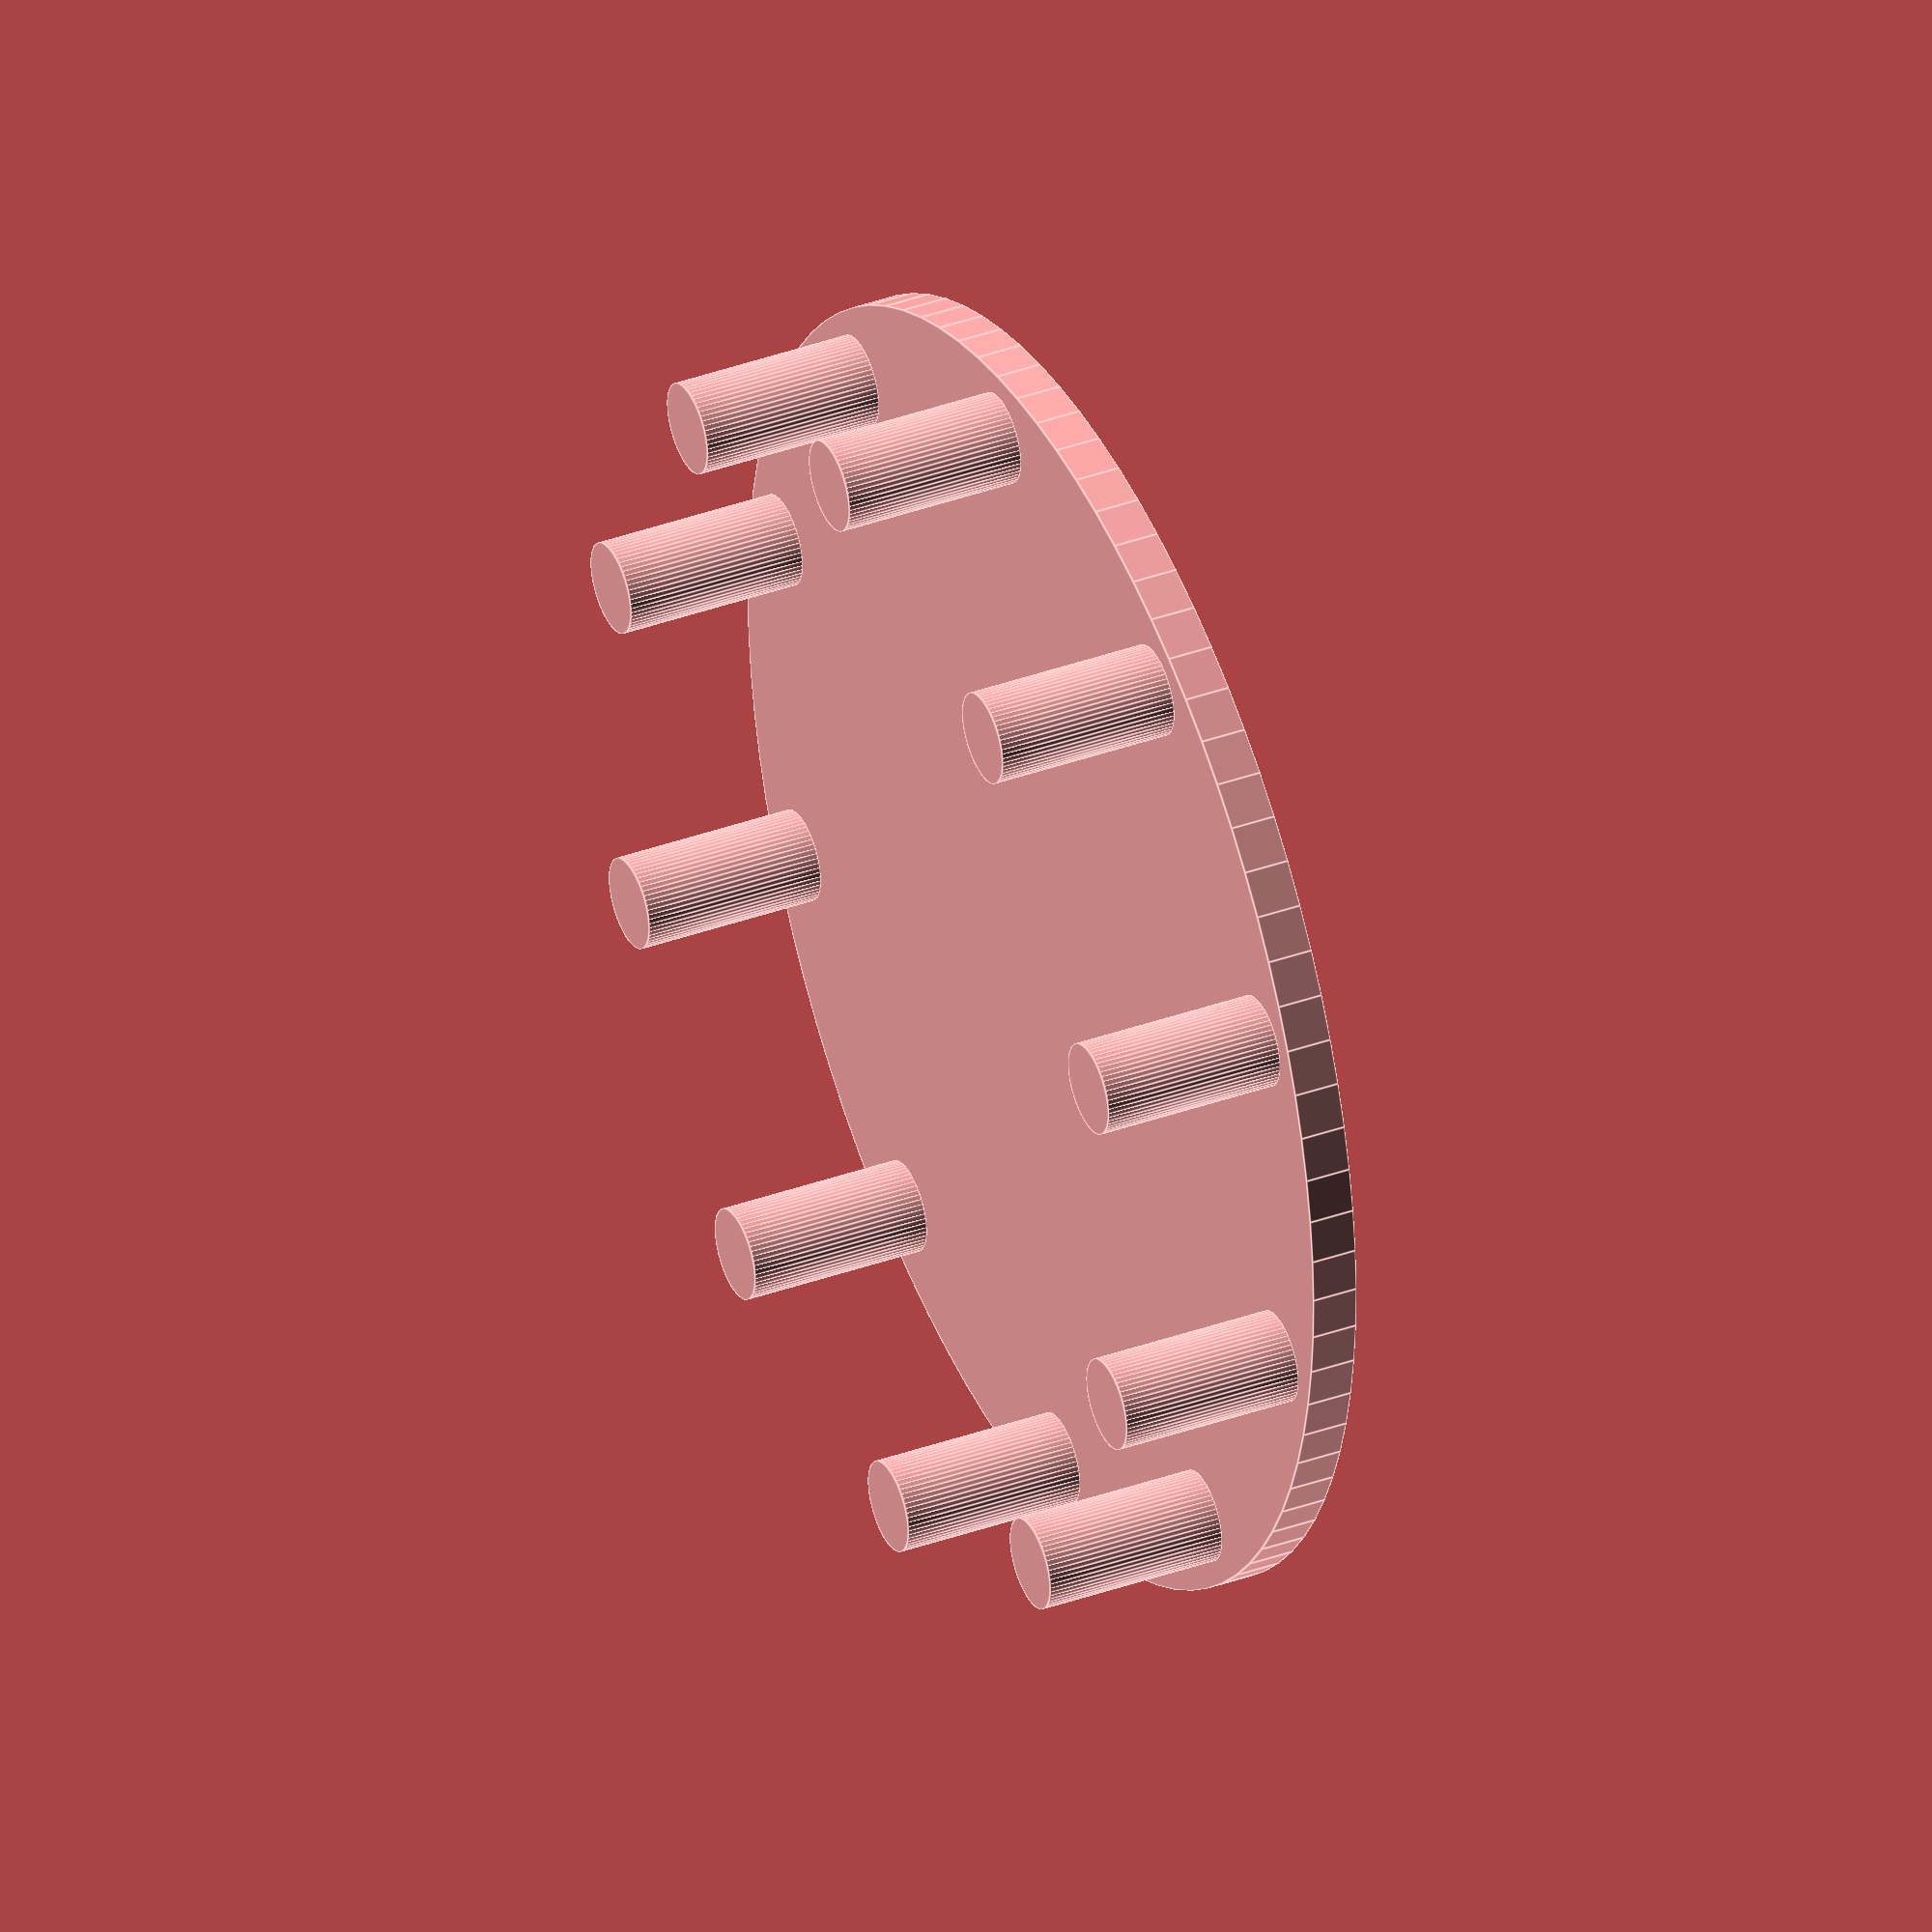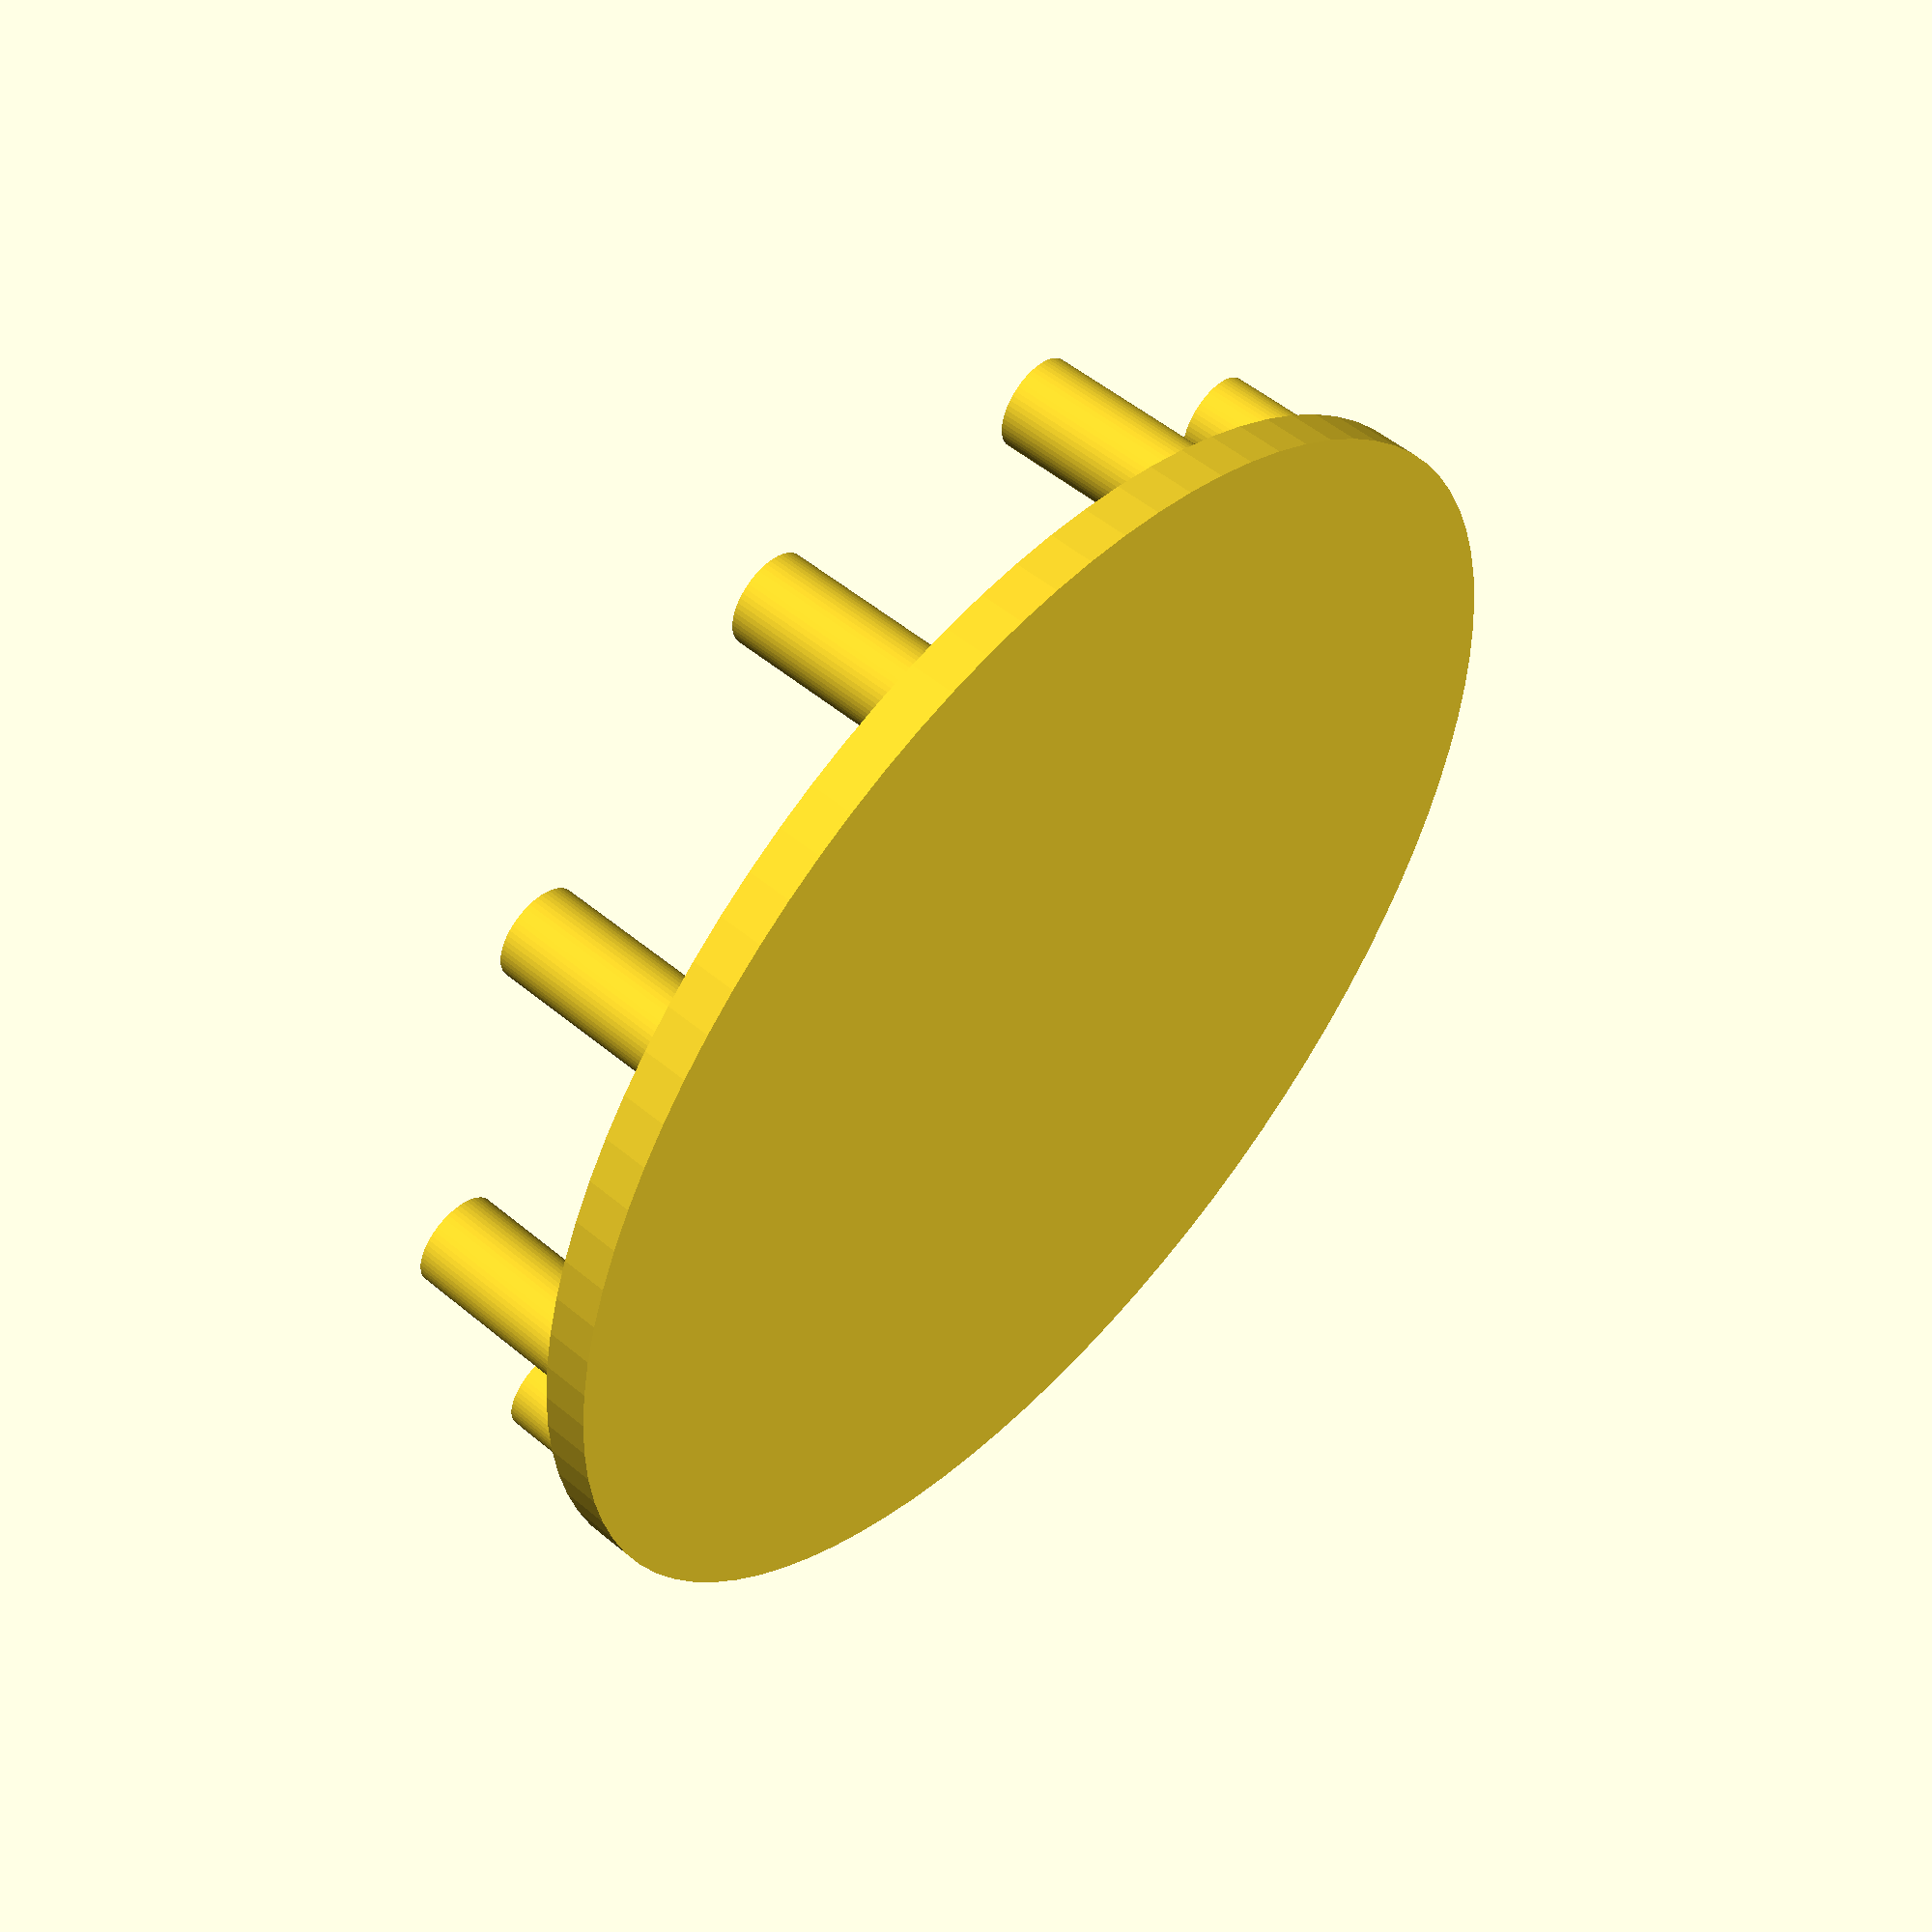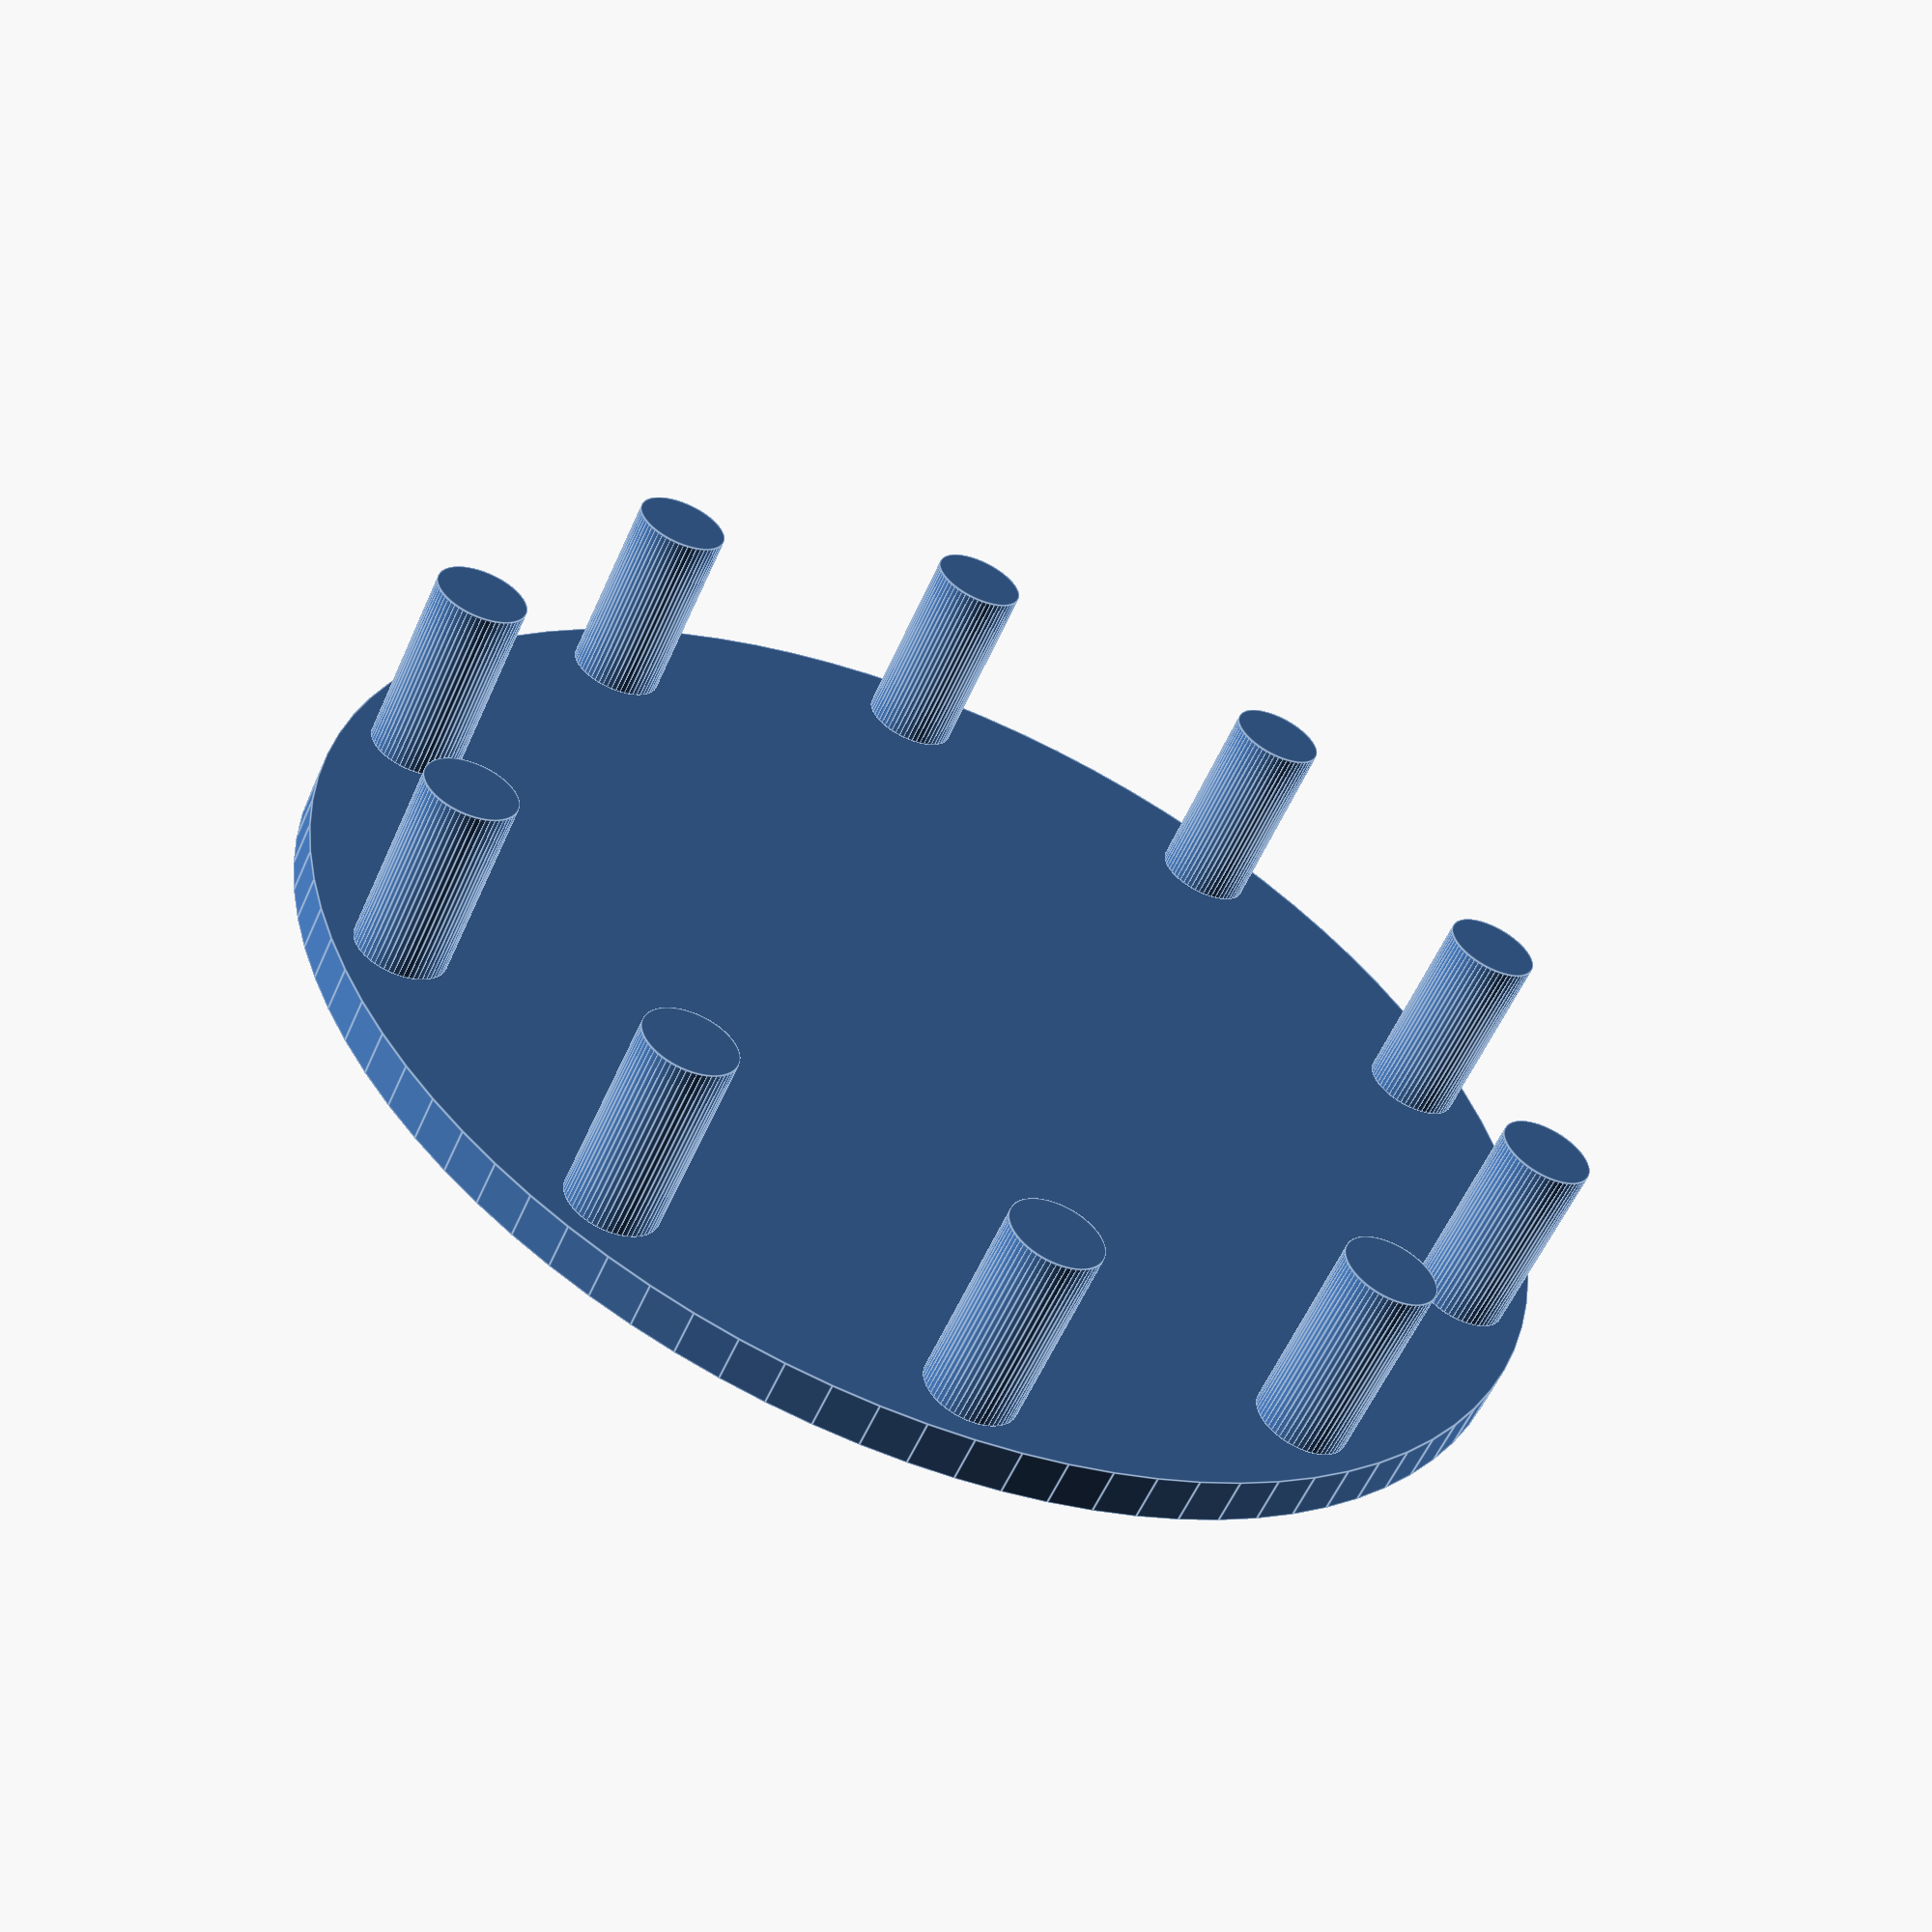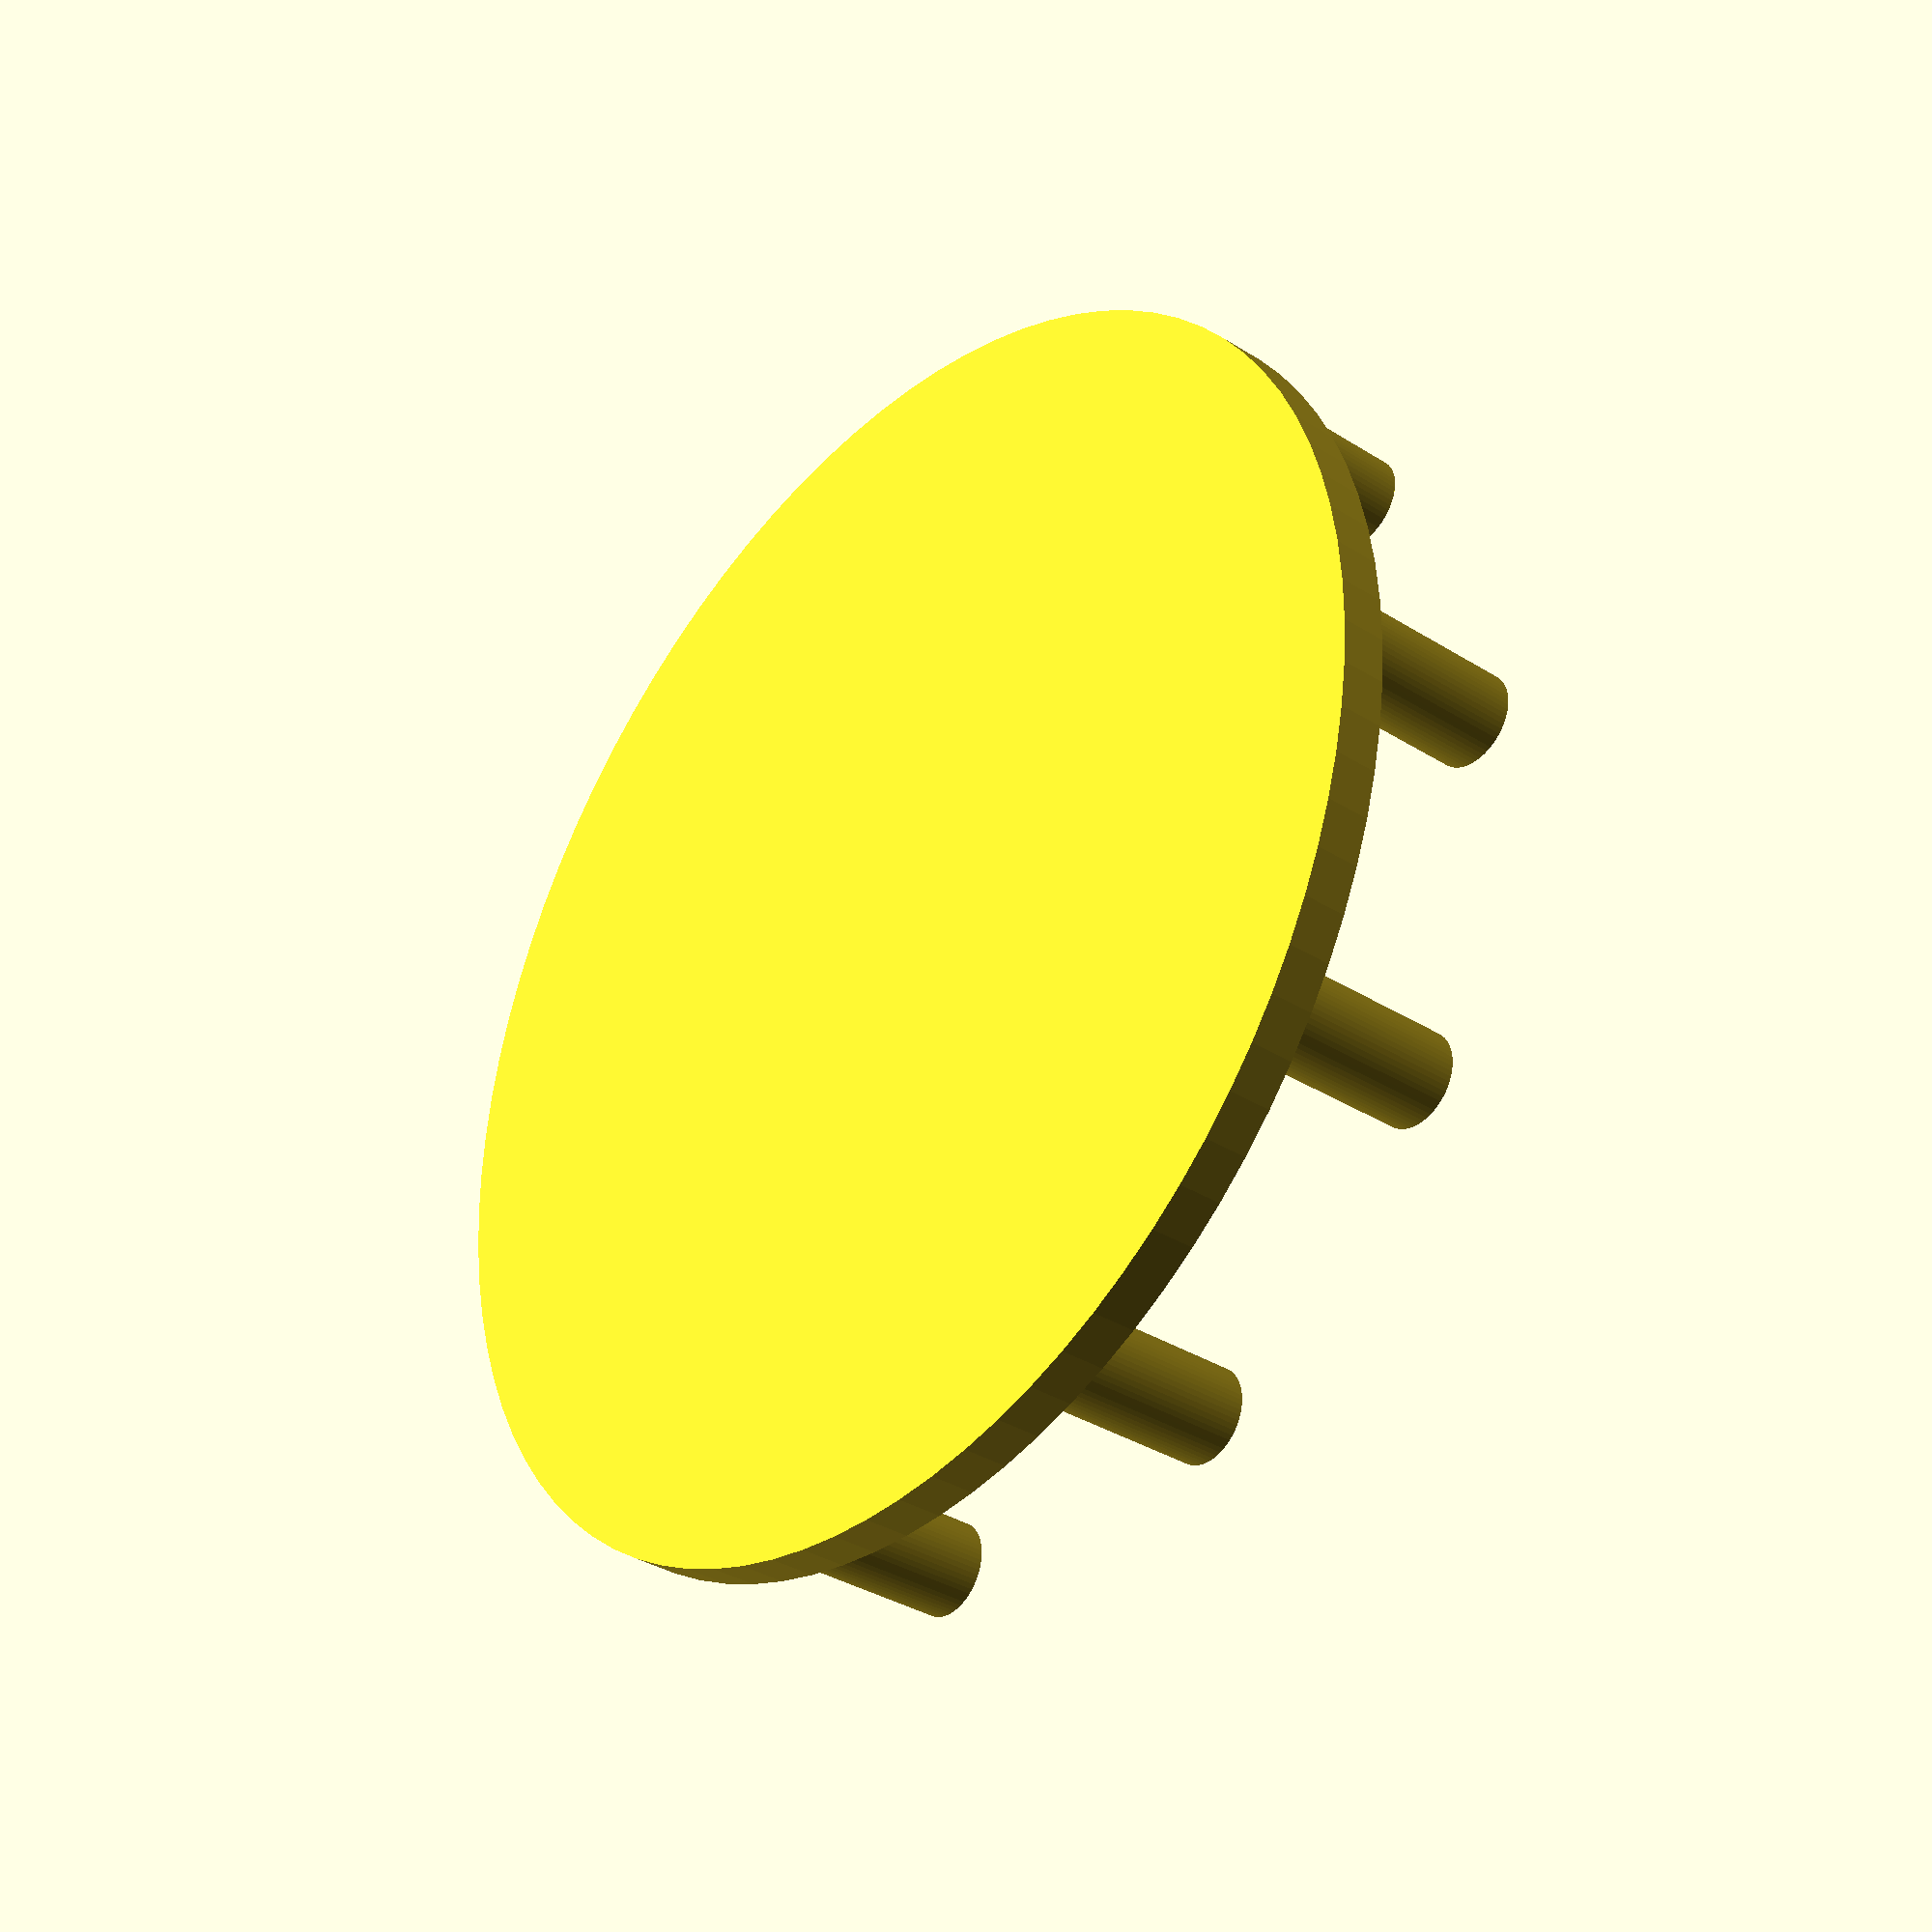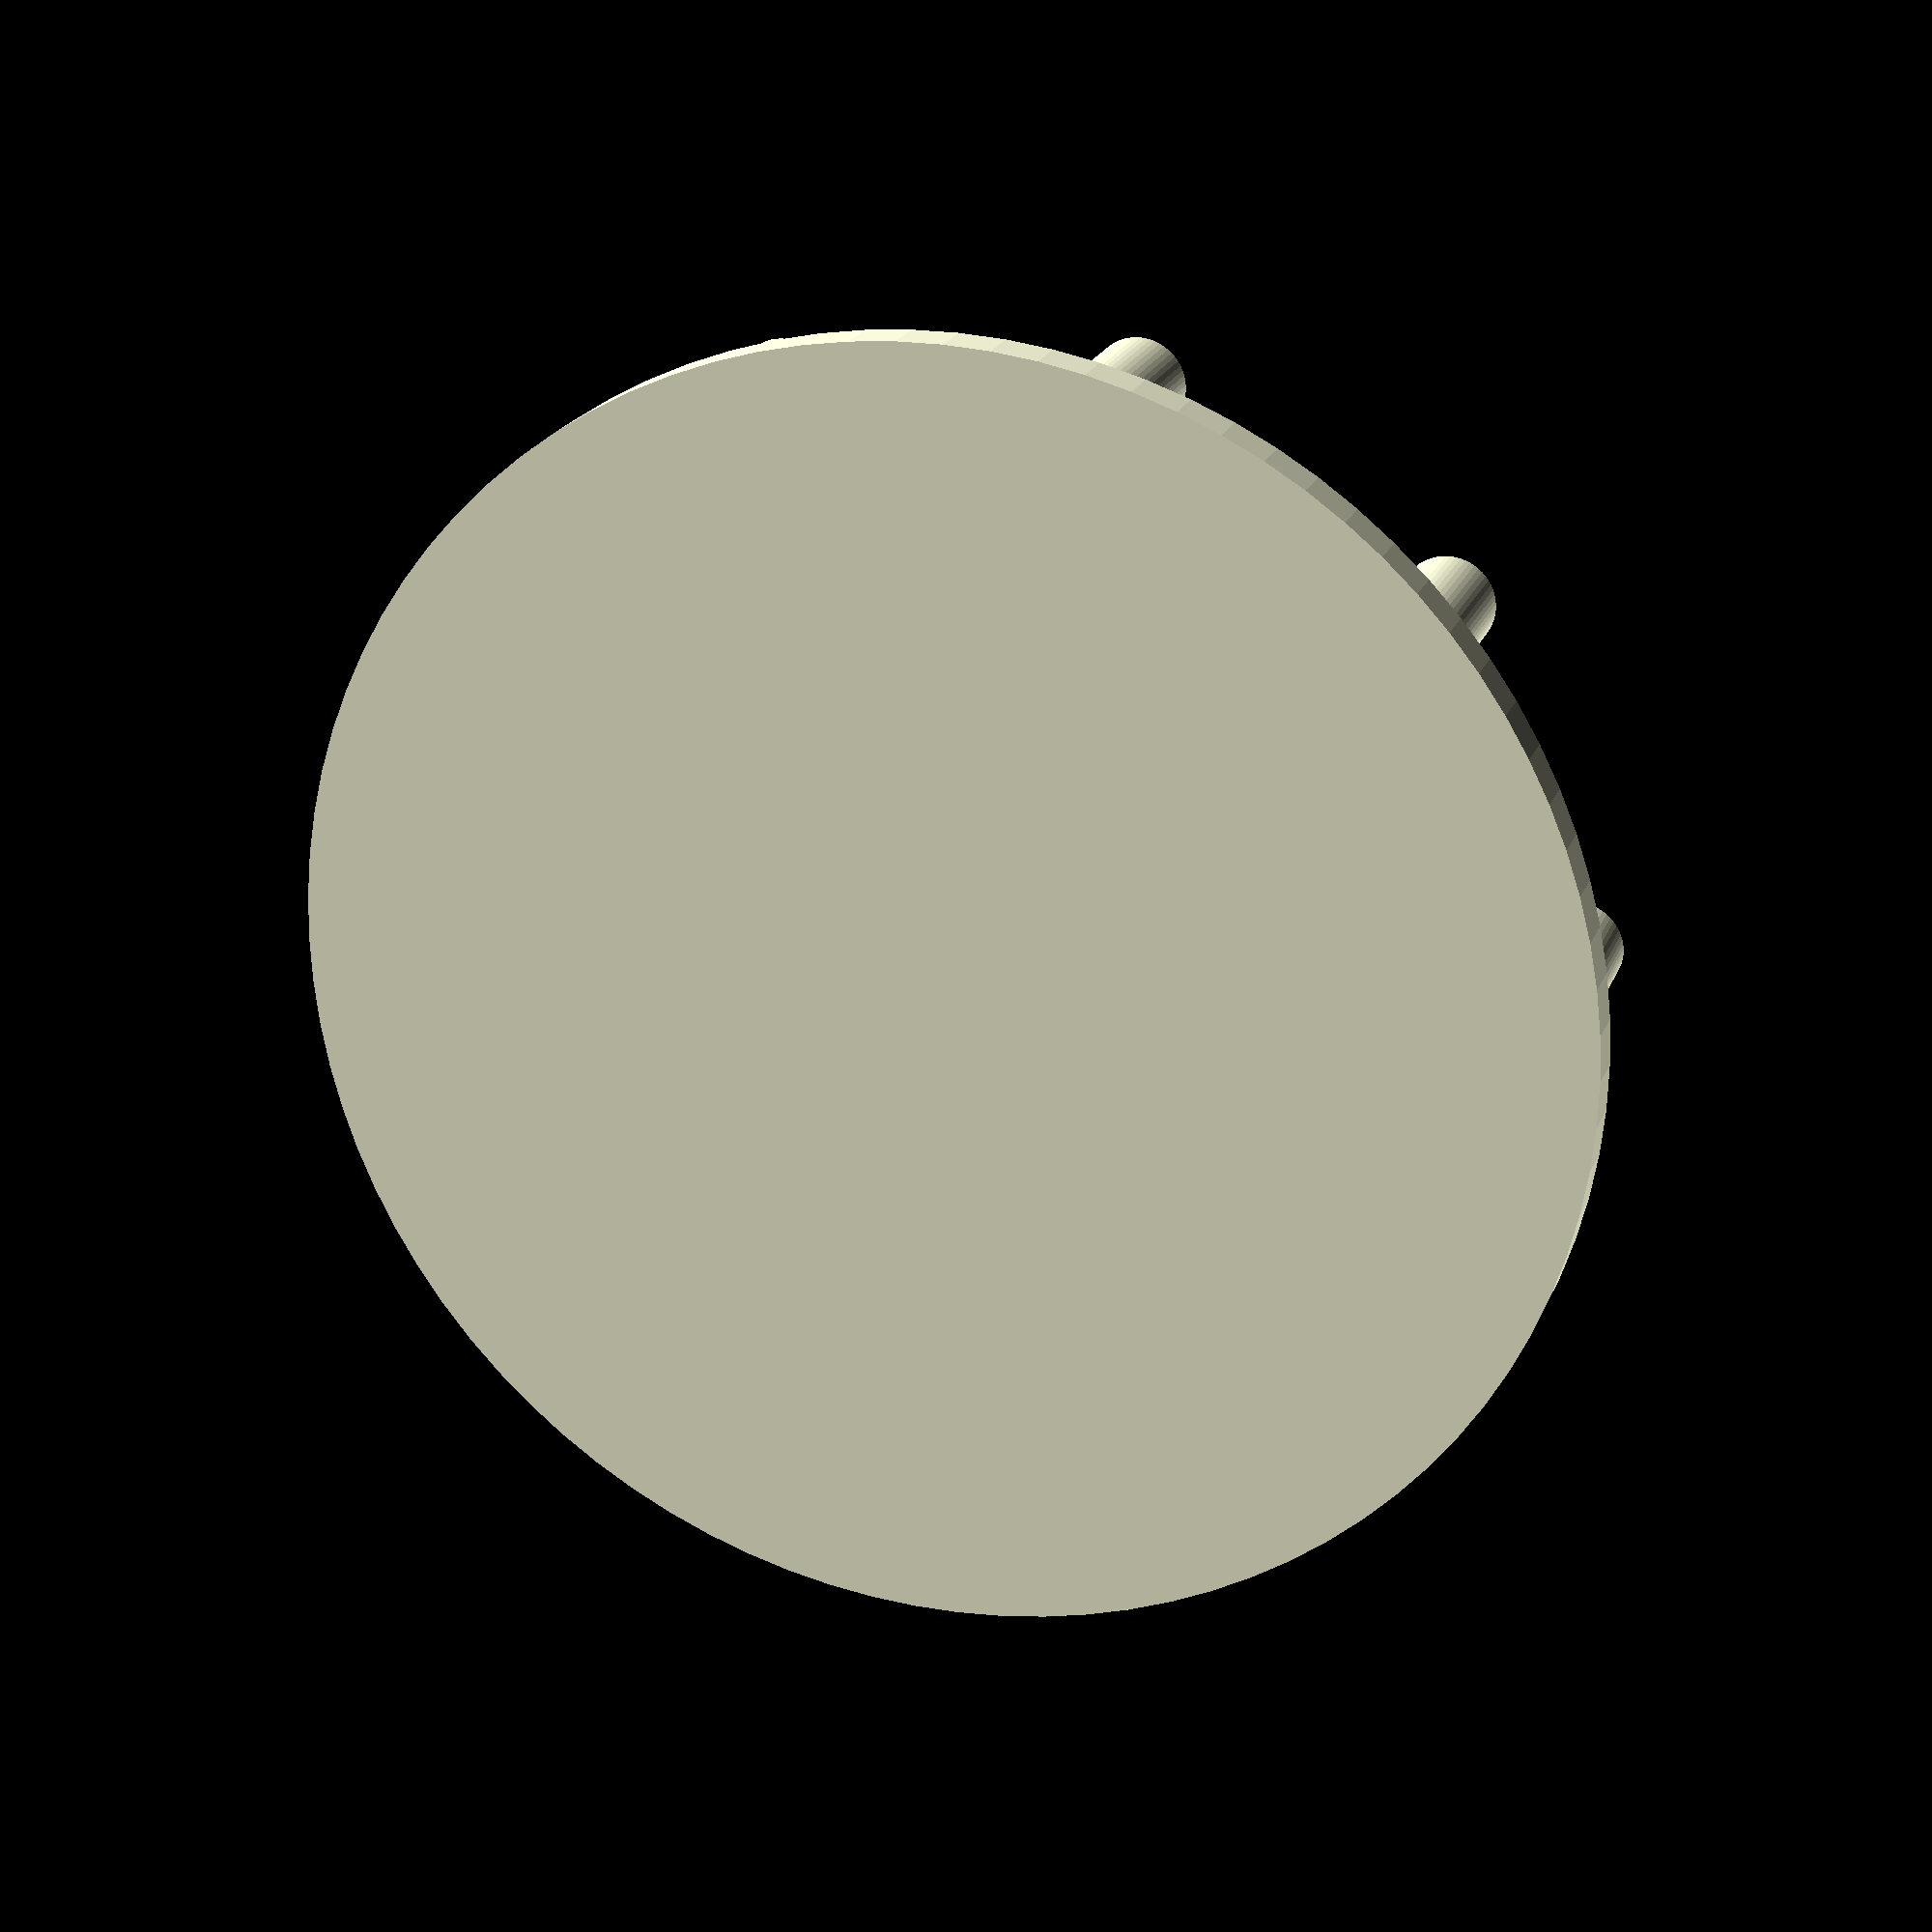
<openscad>
/**
 * Glass Inner bottom (Ikea glass)
 * @Author Wilfried Loche
 * @Created Jan 11, 2017
 */

/* Plater radius */
radius = 28; /*27*/
/* Nb of feet */
nbFeet = 10;
/* Feet radius */
feetRadius = 2;
/* Feet height */
feetHeight = 8;
/* Inner feet gap */
feetInnerGap = 1;


cylinder(h=2, r=radius, center=true, $fn=90);

for (n = [ 0 : nbFeet - 1 ])
    translate([
        (radius-feetRadius - feetInnerGap) * cos(360 * n / nbFeet),
        (radius-feetRadius - feetInnerGap) * sin(360 * n / nbFeet),
        feetHeight/2+1
    ])
    cylinder(h=feetHeight, r=feetRadius, center=true, $fn=60)
;

</openscad>
<views>
elev=323.3 azim=119.3 roll=64.8 proj=o view=edges
elev=127.1 azim=103.1 roll=48.3 proj=p view=wireframe
elev=237.7 azim=338.5 roll=203.8 proj=p view=edges
elev=214.6 azim=290.0 roll=310.4 proj=p view=solid
elev=158.7 azim=40.6 roll=341.9 proj=p view=wireframe
</views>
